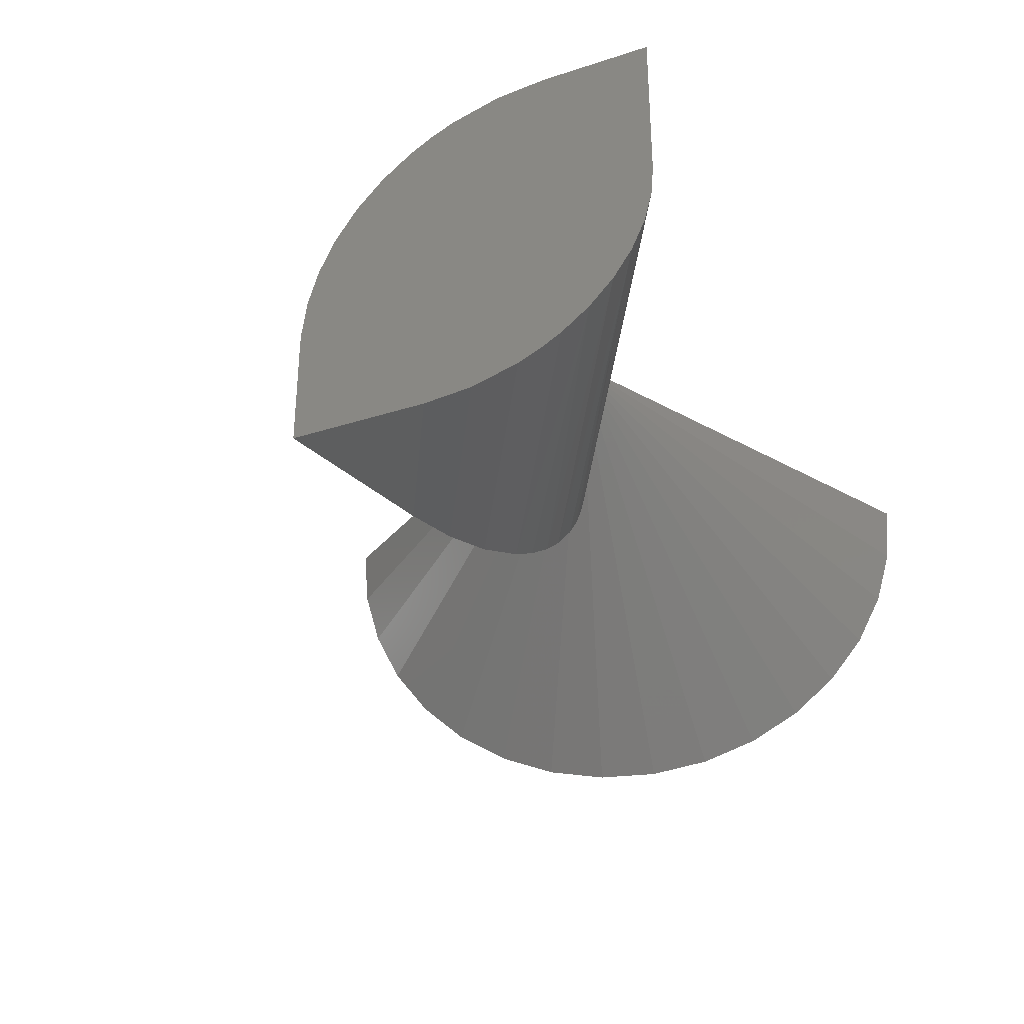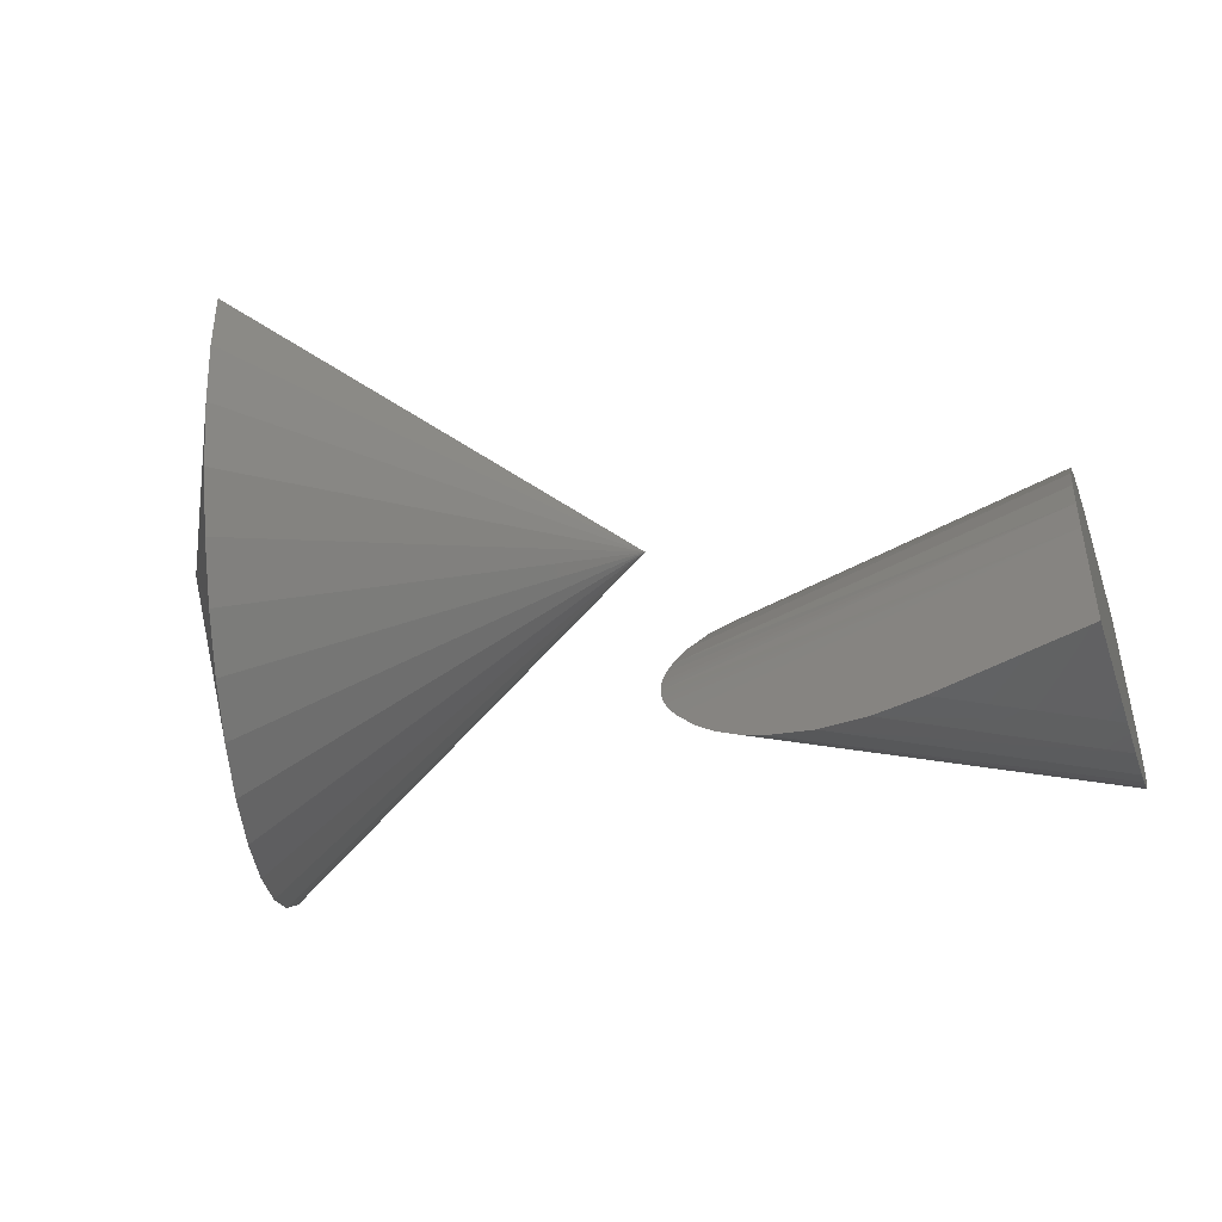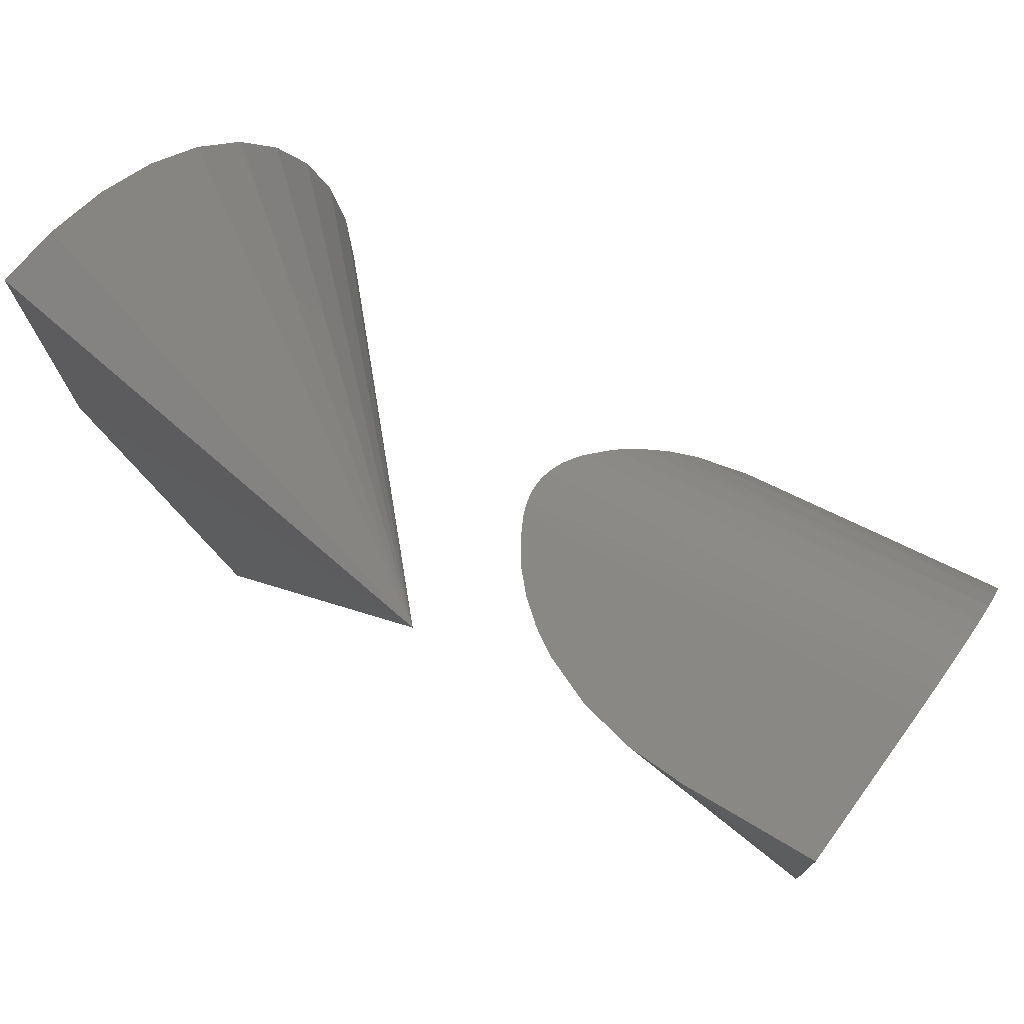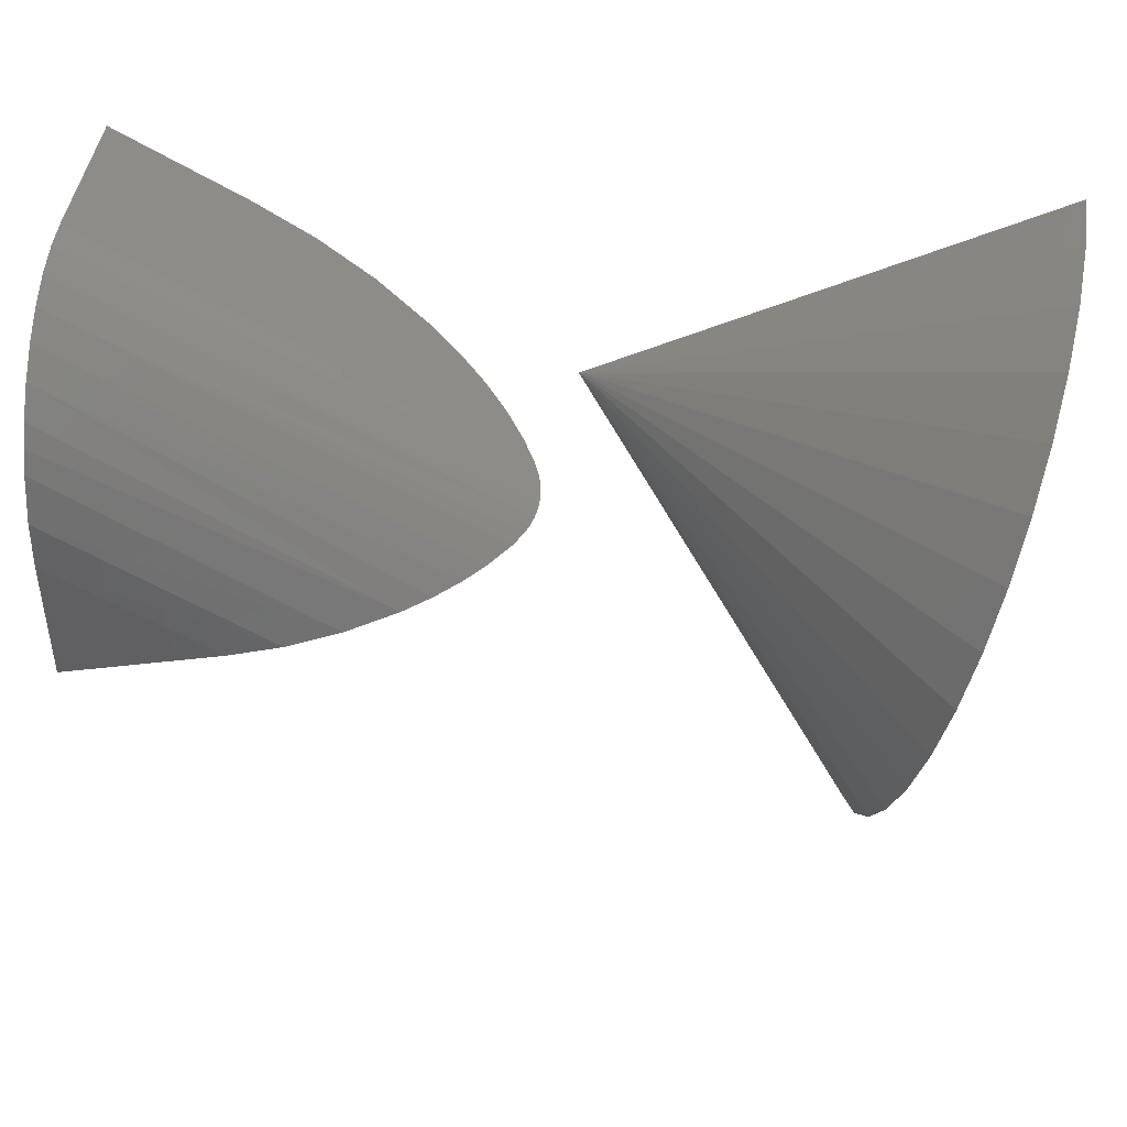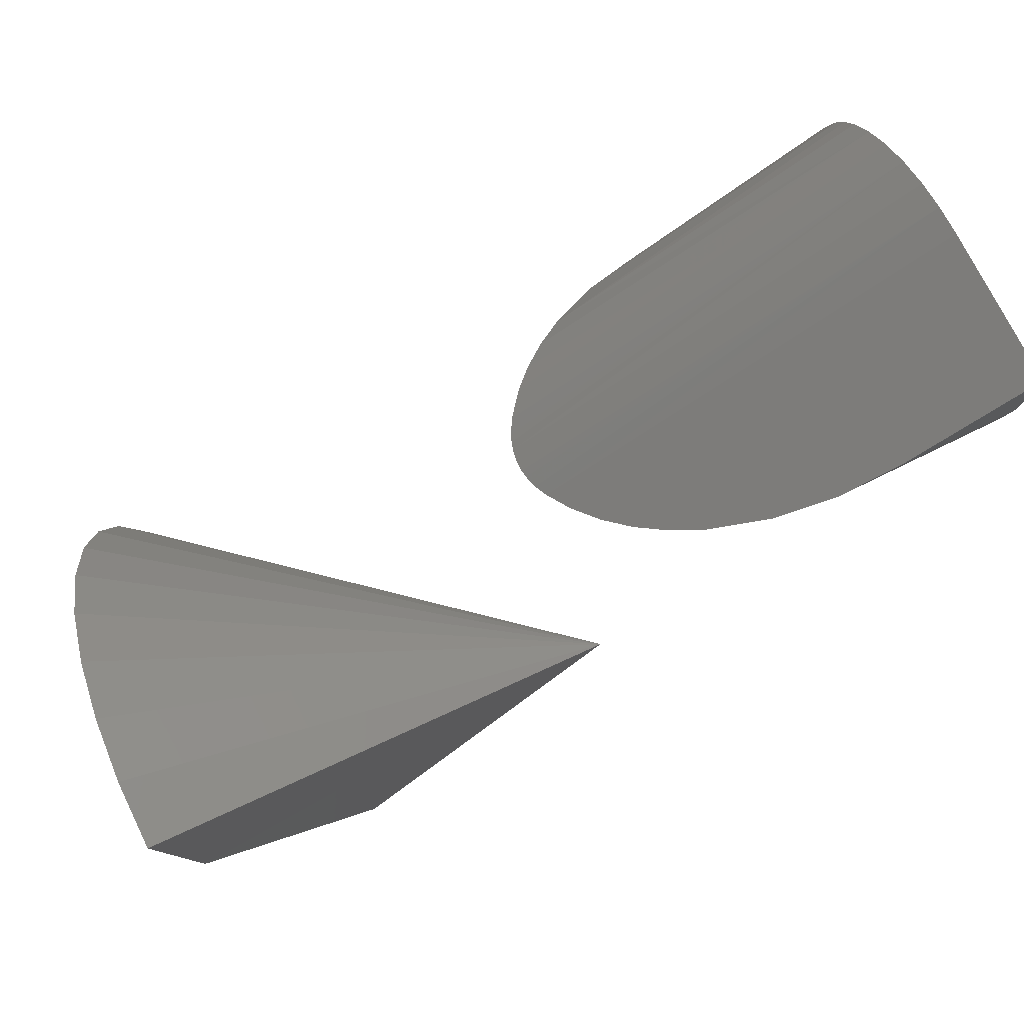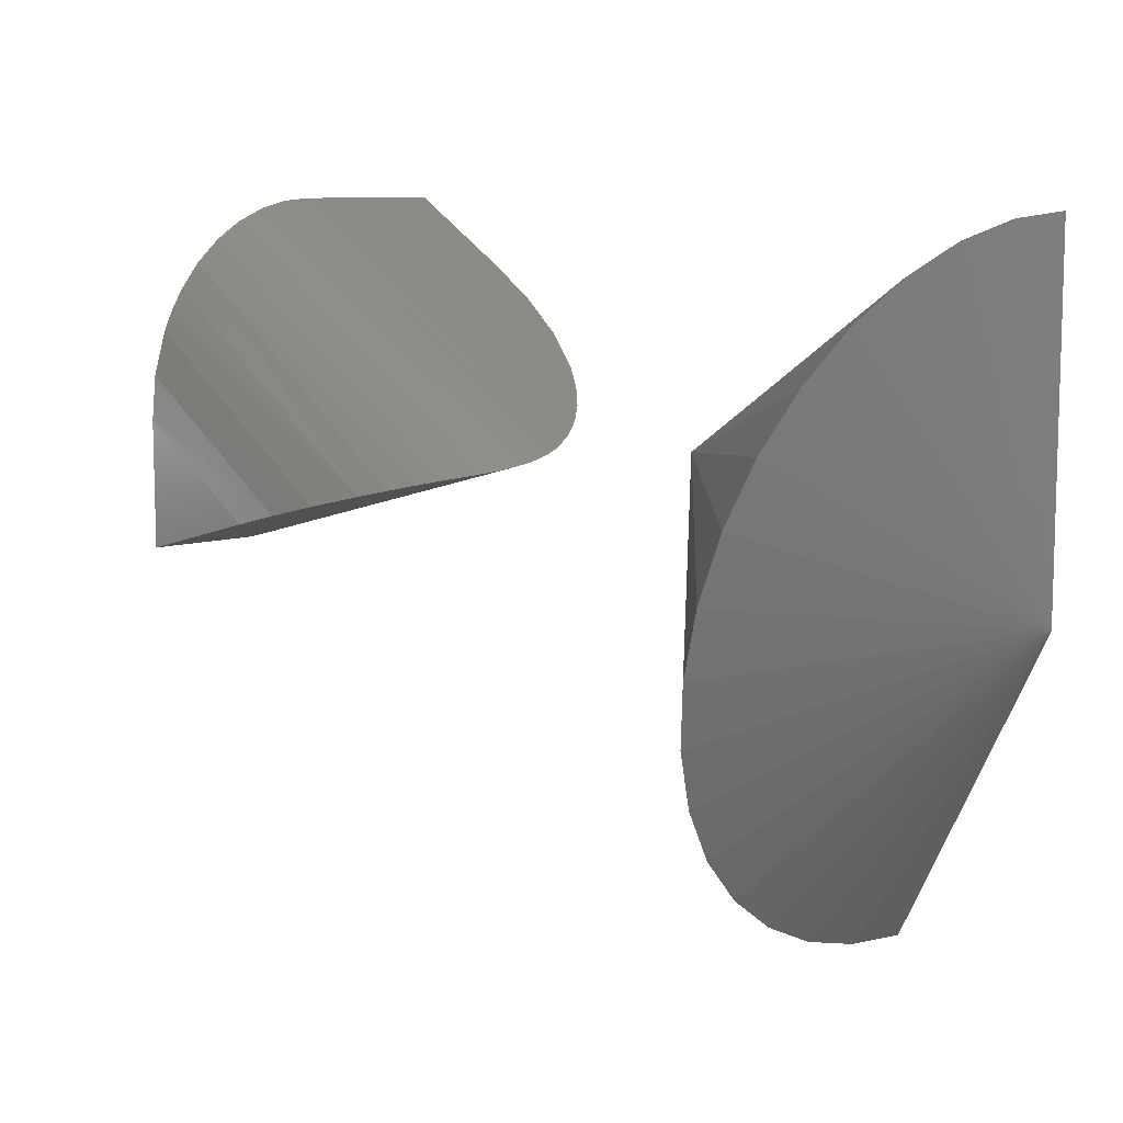
<metadata>
{"format":"stl","ext":"stl","renderer":"f3d","projection":"perspective","resolution":1024,"background":"white","views":[{"elev":-33.1,"azim":-66.1,"up":"+Y"},{"elev":-46.1,"azim":-161.7,"up":"+Y"},{"elev":73.8,"azim":-143.7,"up":"+Z"},{"elev":43.5,"azim":7.2,"up":"+Z"},{"elev":78.7,"azim":152.3,"up":"+Z"},{"elev":9.3,"azim":49.9,"up":"+Z"}]}
</metadata>
<code>
# stl→obj: 70 verts, 132 faces
v -0.7266 -0.007861 0.1503
v -0.3162 -0.0308 0.1801
v -0.7266 -0.03122 0.0711
v -0.7266 -0.327 -0.1794
v -0.02124 -0.3025 0.01205
v -0.02006 -0.3156 0.009004
v -0.02025 -0.329 0.006039
v -0.2236 -0.07047 0.1285
v -0.175 -0.1003 0.1013
v -0.7266 -0.1091 -0.05391
v -0.7266 -0.06936 -0.002179
v -0.7266 -0.0485 0.03353
v -0.7266 -0.389 -0.1871
v -0.02181 -0.3423 0.003202
v -0.0247 -0.3553 0.0005206
v -0.02913 -0.3687 -0.002169
v -0.03486 -0.3818 -0.00471
v -0.0495 -0.4062 -0.009327
v -0.7266 -0.4062 -0.1875
v -0.7266 2.332e-17 0.2326
v -0.5116 5.032e-17 0.2891
v -0.413 -0.007622 0.2341
v -0.7266 -0.1565 -0.09877
v -0.1294 -0.1362 0.0759
v -0.09198 -0.1739 0.05502
v -0.7266 -0.2105 -0.1355
v -0.05912 -0.2167 0.03669
v -0.7266 -0.267 -0.1621
v -0.03538 -0.2578 0.02344
v -0.02653 -0.2796 0.01767
v -0.7266 -0.5859 0.03331
v -0.7266 -0.5859 -0.1875
v -0.7266 -0.5575 0.1862
v -0.7266 -0.5416 0.2219
v -0.7266 -0.5222 0.2558
v -0.7266 -0.4884 0.3007
v -0.7266 -0.4479 0.3396
v -0.7266 -0.4034 0.37
v -0.7266 -0.3543 0.3924
v -0.7266 -0.3068 0.4048
v -0.7266 -0.2578 0.409
v -0.7266 3.311e-17 0.409
v -0.7266 -0.5788 0.1111
v -0.08414 -0.4474 -0.01844
v -0.1157 -0.4759 -0.02676
v -0.1565 -0.5049 -0.03748
v -0.2 -0.529 -0.04893
v -0.2828 -0.5611 -0.07072
v -0.3694 -0.5798 -0.0935
v -0.4576 -0.5859 -0.1167
v 0 0 0
v 0.75 0 -0.1895
v 0.4688 0.007072 -0.7105
v 0.75 0 0.4026
v 0.4709 -0.09893 -0.7022
v 0.4777 -0.2015 -0.6751
v 0.4891 -0.2972 -0.6301
v 0.5046 -0.3827 -0.5688
v 0.5237 -0.4551 -0.4932
v 0.5457 -0.5118 -0.406
v 0.5699 -0.551 -0.3101
v 0.5955 -0.5713 -0.2089
v 0.6216 -0.5719 -0.1058
v 0.6472 -0.5529 -0.004353
v 0.6715 -0.515 0.09197
v 0.6937 -0.4594 0.1799
v 0.713 -0.388 0.2563
v 0.7288 -0.3033 0.3186
v 0.7404 -0.2082 0.3648
v 0.7476 -0.1059 0.3931
f 1 2 3
f 4 5 6
f 6 7 4
f 8 9 10
f 8 10 11
f 8 11 12
f 8 12 3
f 8 3 2
f 13 4 7
f 13 7 14
f 13 14 15
f 13 15 16
f 13 16 17
f 13 17 18
f 13 18 19
f 20 21 1
f 1 21 22
f 1 22 2
f 10 9 23
f 23 9 24
f 23 24 25
f 23 25 26
f 26 25 27
f 26 27 28
f 28 27 29
f 28 29 4
f 4 29 30
f 4 30 5
f 31 12 11
f 31 11 10
f 31 10 23
f 31 23 26
f 31 26 28
f 31 28 4
f 31 4 13
f 31 13 19
f 31 19 32
f 20 1 33
f 20 33 34
f 20 34 35
f 20 35 36
f 20 36 37
f 20 37 38
f 20 38 39
f 20 39 40
f 20 40 41
f 20 41 42
f 12 31 3
f 3 31 43
f 3 43 1
f 1 43 33
f 41 29 27
f 41 27 25
f 41 25 24
f 41 24 9
f 41 9 8
f 41 8 2
f 41 2 22
f 41 22 21
f 41 21 42
f 18 44 45
f 18 45 46
f 18 46 47
f 18 47 48
f 18 48 49
f 18 49 50
f 18 50 32
f 18 32 19
f 31 32 50
f 31 49 43
f 31 50 49
f 6 39 7
f 14 7 39
f 14 39 15
f 48 43 49
f 40 39 6
f 40 6 5
f 40 5 30
f 40 30 29
f 40 29 41
f 38 37 44
f 38 44 18
f 38 18 17
f 38 17 16
f 38 16 15
f 38 15 39
f 44 37 45
f 45 37 36
f 45 36 46
f 46 36 47
f 47 36 35
f 47 35 34
f 47 34 48
f 48 34 33
f 48 33 43
f 20 42 21
f 51 52 53
f 54 52 51
f 51 53 55
f 51 55 56
f 51 56 57
f 51 57 58
f 51 58 59
f 51 59 60
f 51 60 61
f 51 61 62
f 51 62 63
f 51 63 64
f 51 64 65
f 51 65 66
f 51 66 67
f 51 67 68
f 51 68 69
f 51 69 70
f 51 70 54
f 52 54 70
f 52 70 69
f 52 69 68
f 52 68 67
f 52 67 66
f 52 66 65
f 52 65 64
f 52 64 63
f 52 63 62
f 52 62 61
f 52 61 60
f 52 60 59
f 52 59 58
f 52 58 57
f 52 57 56
f 52 56 55
f 52 55 53

</code>
